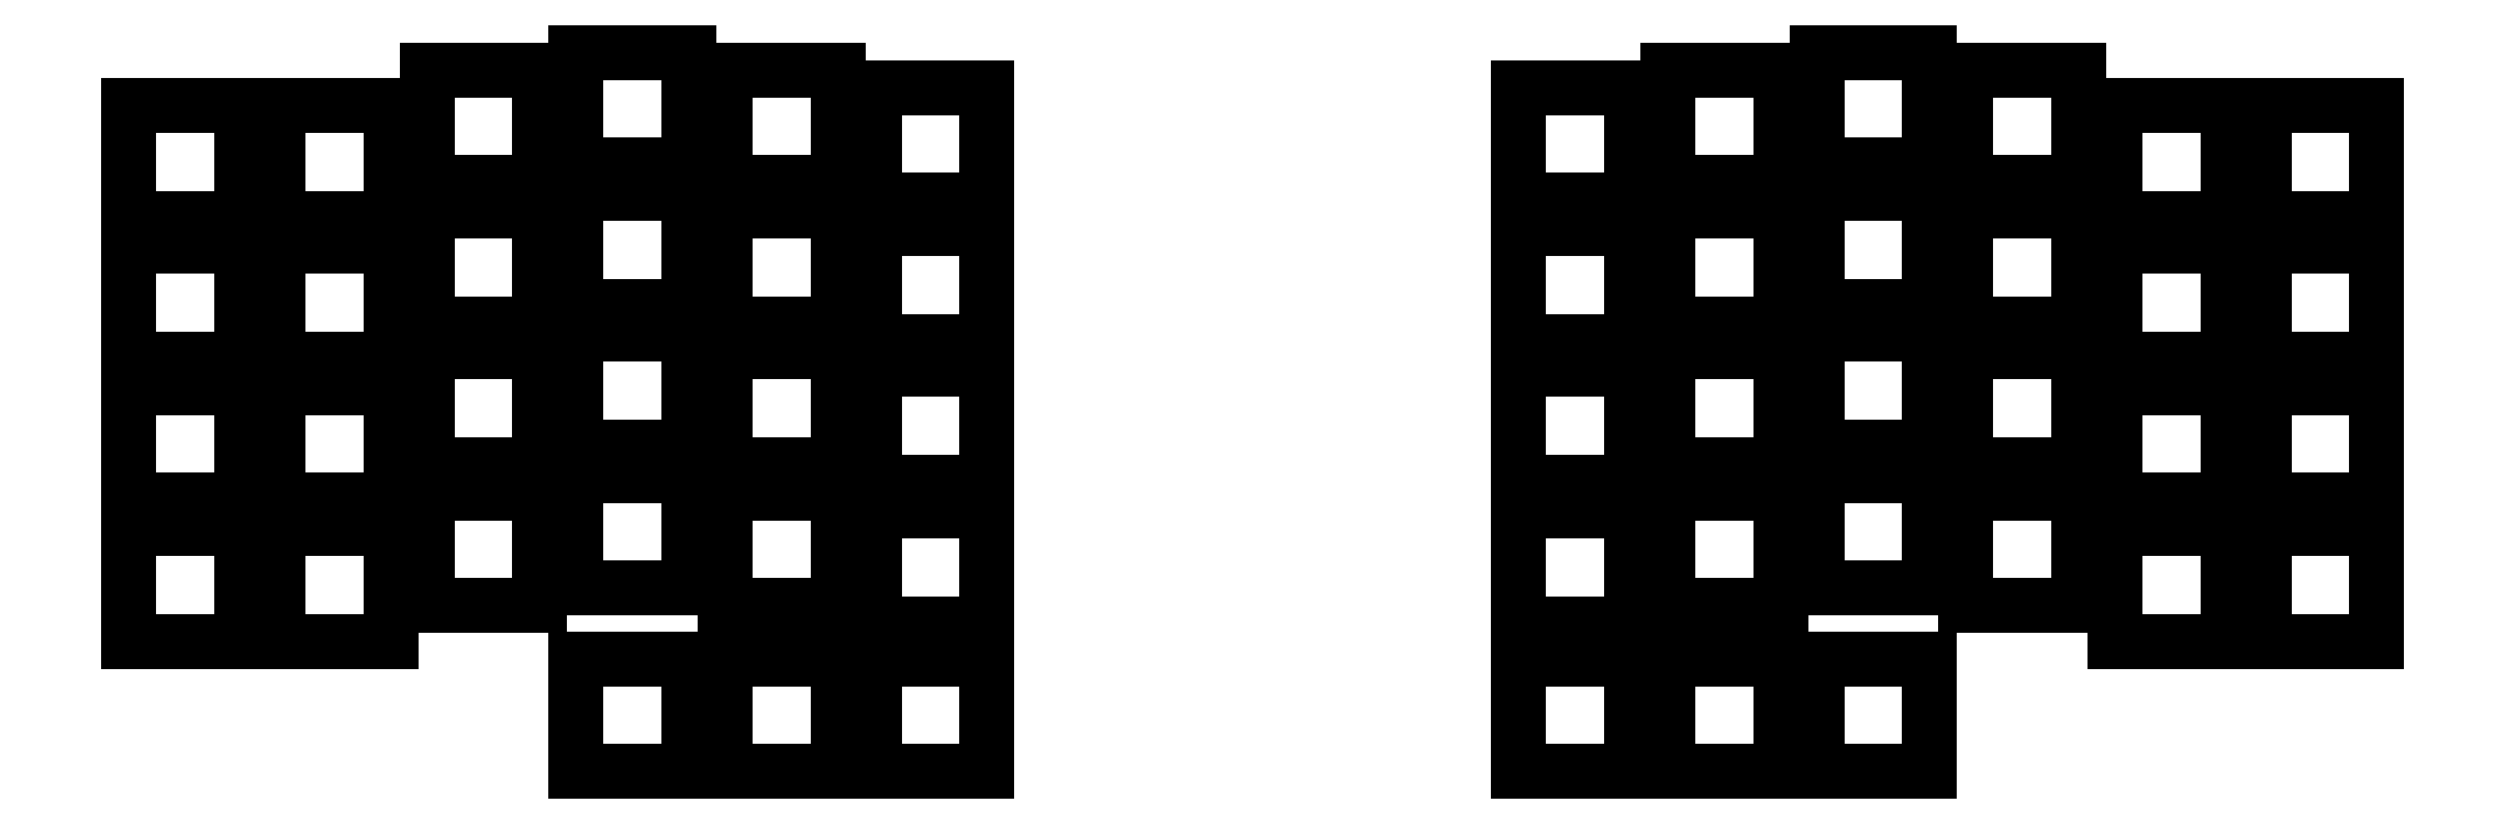
<metadata>
{"format":"dxf","ext":"dxf","renderer":"ezdxf+matplotlib","layout":"modelspace","background":"white","min_lineweight":24,"dpi":150}
</metadata>
<code>
0
SECTION
2
ENTITIES
0
LINE
8
0
10
93
20
-107
11
107
21
-107
0
LINE
8
0
10
107
20
-107
11
107
21
-93
0
LINE
8
0
10
107
20
-93
11
93
21
-93
0
LINE
8
0
10
93
20
-93
11
93
21
-107
0
LINE
8
0
10
93
20
-89.5
11
107
21
-89.5
0
LINE
8
0
10
107
20
-89.5
11
107
21
-75.5
0
LINE
8
0
10
107
20
-75.5
11
93
21
-75.5
0
LINE
8
0
10
93
20
-75.5
11
93
21
-89.5
0
LINE
8
0
10
93
20
-72
11
107
21
-72
0
LINE
8
0
10
107
20
-72
11
107
21
-58
0
LINE
8
0
10
107
20
-58
11
93
21
-58
0
LINE
8
0
10
93
20
-58
11
93
21
-72
0
LINE
8
0
10
93
20
-54.5
11
107
21
-54.5
0
LINE
8
0
10
107
20
-54.5
11
107
21
-40.5
0
LINE
8
0
10
107
20
-40.5
11
93
21
-40.5
0
LINE
8
0
10
93
20
-40.5
11
93
21
-54.5
0
LINE
8
0
10
111.5
20
-107
11
125.5
21
-107
0
LINE
8
0
10
125.5
20
-107
11
125.5
21
-93
0
LINE
8
0
10
125.5
20
-93
11
111.5
21
-93
0
LINE
8
0
10
111.5
20
-93
11
111.5
21
-107
0
LINE
8
0
10
111.5
20
-89.5
11
125.5
21
-89.5
0
LINE
8
0
10
125.5
20
-89.5
11
125.5
21
-75.5
0
LINE
8
0
10
125.5
20
-75.5
11
111.5
21
-75.5
0
LINE
8
0
10
111.5
20
-75.5
11
111.5
21
-89.5
0
LINE
8
0
10
111.5
20
-72
11
125.5
21
-72
0
LINE
8
0
10
125.5
20
-72
11
125.5
21
-58
0
LINE
8
0
10
125.5
20
-58
11
111.5
21
-58
0
LINE
8
0
10
111.5
20
-58
11
111.5
21
-72
0
LINE
8
0
10
111.5
20
-54.5
11
125.5
21
-54.5
0
LINE
8
0
10
125.5
20
-54.5
11
125.5
21
-40.5
0
LINE
8
0
10
125.5
20
-40.5
11
111.5
21
-40.5
0
LINE
8
0
10
111.5
20
-40.5
11
111.5
21
-54.5
0
LINE
8
0
10
130
20
-102.6
11
144
21
-102.6
0
LINE
8
0
10
144
20
-102.6
11
144
21
-88.62
0
LINE
8
0
10
144
20
-88.62
11
130
21
-88.62
0
LINE
8
0
10
130
20
-88.62
11
130
21
-102.6
0
LINE
8
0
10
130
20
-85.12
11
144
21
-85.12
0
LINE
8
0
10
144
20
-85.12
11
144
21
-71.12
0
LINE
8
0
10
144
20
-71.12
11
130
21
-71.12
0
LINE
8
0
10
130
20
-71.12
11
130
21
-85.12
0
LINE
8
0
10
130
20
-67.62
11
144
21
-67.62
0
LINE
8
0
10
144
20
-67.62
11
144
21
-53.62
0
LINE
8
0
10
144
20
-53.62
11
130
21
-53.62
0
LINE
8
0
10
130
20
-53.62
11
130
21
-67.62
0
LINE
8
0
10
130
20
-50.12
11
144
21
-50.12
0
LINE
8
0
10
144
20
-50.12
11
144
21
-36.12
0
LINE
8
0
10
144
20
-36.12
11
130
21
-36.12
0
LINE
8
0
10
130
20
-36.12
11
130
21
-50.12
0
LINE
8
0
10
148.5
20
-100.4
11
162.5
21
-100.4
0
LINE
8
0
10
162.5
20
-100.4
11
162.5
21
-86.44
0
LINE
8
0
10
162.5
20
-86.44
11
148.5
21
-86.44
0
LINE
8
0
10
148.5
20
-86.44
11
148.5
21
-100.4
0
LINE
8
0
10
148.5
20
-82.94
11
162.5
21
-82.94
0
LINE
8
0
10
162.5
20
-82.94
11
162.5
21
-68.94
0
LINE
8
0
10
162.5
20
-68.94
11
148.5
21
-68.94
0
LINE
8
0
10
148.5
20
-68.94
11
148.5
21
-82.94
0
LINE
8
0
10
148.5
20
-65.44
11
162.5
21
-65.44
0
LINE
8
0
10
162.5
20
-65.44
11
162.5
21
-51.44
0
LINE
8
0
10
162.5
20
-51.44
11
148.5
21
-51.44
0
LINE
8
0
10
148.5
20
-51.44
11
148.5
21
-65.44
0
LINE
8
0
10
148.5
20
-47.94
11
162.5
21
-47.94
0
LINE
8
0
10
162.5
20
-47.94
11
162.5
21
-33.94
0
LINE
8
0
10
162.5
20
-33.94
11
148.5
21
-33.94
0
LINE
8
0
10
148.5
20
-33.94
11
148.5
21
-47.94
0
LINE
8
0
10
167
20
-102.6
11
181
21
-102.6
0
LINE
8
0
10
181
20
-102.6
11
181
21
-88.62
0
LINE
8
0
10
181
20
-88.62
11
167
21
-88.62
0
LINE
8
0
10
167
20
-88.62
11
167
21
-102.6
0
LINE
8
0
10
167
20
-85.12
11
181
21
-85.12
0
LINE
8
0
10
181
20
-85.12
11
181
21
-71.12
0
LINE
8
0
10
181
20
-71.12
11
167
21
-71.12
0
LINE
8
0
10
167
20
-71.12
11
167
21
-85.12
0
LINE
8
0
10
167
20
-67.62
11
181
21
-67.62
0
LINE
8
0
10
181
20
-67.62
11
181
21
-53.62
0
LINE
8
0
10
181
20
-53.62
11
167
21
-53.62
0
LINE
8
0
10
167
20
-53.62
11
167
21
-67.62
0
LINE
8
0
10
167
20
-50.12
11
181
21
-50.12
0
LINE
8
0
10
181
20
-50.12
11
181
21
-36.12
0
LINE
8
0
10
181
20
-36.12
11
167
21
-36.12
0
LINE
8
0
10
167
20
-36.12
11
167
21
-50.12
0
LINE
8
0
10
185.5
20
-104.8
11
199.5
21
-104.8
0
LINE
8
0
10
199.5
20
-104.8
11
199.5
21
-90.81
0
LINE
8
0
10
199.5
20
-90.81
11
185.5
21
-90.81
0
LINE
8
0
10
185.5
20
-90.81
11
185.5
21
-104.8
0
LINE
8
0
10
185.5
20
-87.31
11
199.5
21
-87.31
0
LINE
8
0
10
199.5
20
-87.31
11
199.5
21
-73.31
0
LINE
8
0
10
199.5
20
-73.31
11
185.5
21
-73.31
0
LINE
8
0
10
185.5
20
-73.31
11
185.5
21
-87.31
0
LINE
8
0
10
185.5
20
-69.81
11
199.5
21
-69.81
0
LINE
8
0
10
199.5
20
-69.81
11
199.5
21
-55.81
0
LINE
8
0
10
199.5
20
-55.81
11
185.5
21
-55.81
0
LINE
8
0
10
185.5
20
-55.81
11
185.5
21
-69.81
0
LINE
8
0
10
185.5
20
-52.31
11
199.5
21
-52.31
0
LINE
8
0
10
199.5
20
-52.31
11
199.5
21
-38.31
0
LINE
8
0
10
199.5
20
-38.31
11
185.5
21
-38.31
0
LINE
8
0
10
185.5
20
-38.31
11
185.5
21
-52.31
0
LINE
8
0
10
148.5
20
-123.2
11
162.5
21
-123.2
0
LINE
8
0
10
162.5
20
-123.2
11
162.5
21
-109.2
0
LINE
8
0
10
162.5
20
-109.2
11
148.5
21
-109.2
0
LINE
8
0
10
148.5
20
-109.2
11
148.5
21
-123.2
0
LINE
8
0
10
167
20
-123.2
11
181
21
-123.2
0
LINE
8
0
10
181
20
-123.2
11
181
21
-109.2
0
LINE
8
0
10
181
20
-109.2
11
167
21
-109.2
0
LINE
8
0
10
167
20
-109.2
11
167
21
-123.2
0
LINE
8
0
10
185.5
20
-123.2
11
199.5
21
-123.2
0
LINE
8
0
10
199.5
20
-123.2
11
199.5
21
-109.2
0
LINE
8
0
10
199.5
20
-109.2
11
185.5
21
-109.2
0
LINE
8
0
10
185.5
20
-109.2
11
185.5
21
-123.2
0
LINE
8
0
10
358
20
-107
11
372
21
-107
0
LINE
8
0
10
372
20
-107
11
372
21
-93
0
LINE
8
0
10
372
20
-93
11
358
21
-93
0
LINE
8
0
10
358
20
-93
11
358
21
-107
0
LINE
8
0
10
358
20
-89.5
11
372
21
-89.5
0
LINE
8
0
10
372
20
-89.5
11
372
21
-75.5
0
LINE
8
0
10
372
20
-75.5
11
358
21
-75.5
0
LINE
8
0
10
358
20
-75.5
11
358
21
-89.5
0
LINE
8
0
10
358
20
-72
11
372
21
-72
0
LINE
8
0
10
372
20
-72
11
372
21
-58
0
LINE
8
0
10
372
20
-58
11
358
21
-58
0
LINE
8
0
10
358
20
-58
11
358
21
-72
0
LINE
8
0
10
358
20
-54.5
11
372
21
-54.5
0
LINE
8
0
10
372
20
-54.5
11
372
21
-40.5
0
LINE
8
0
10
372
20
-40.5
11
358
21
-40.5
0
LINE
8
0
10
358
20
-40.5
11
358
21
-54.5
0
LINE
8
0
10
339.5
20
-107
11
353.5
21
-107
0
LINE
8
0
10
353.5
20
-107
11
353.5
21
-93
0
LINE
8
0
10
353.5
20
-93
11
339.5
21
-93
0
LINE
8
0
10
339.5
20
-93
11
339.5
21
-107
0
LINE
8
0
10
339.5
20
-89.5
11
353.5
21
-89.5
0
LINE
8
0
10
353.5
20
-89.5
11
353.5
21
-75.5
0
LINE
8
0
10
353.5
20
-75.5
11
339.5
21
-75.5
0
LINE
8
0
10
339.5
20
-75.5
11
339.5
21
-89.5
0
LINE
8
0
10
339.5
20
-72
11
353.5
21
-72
0
LINE
8
0
10
353.5
20
-72
11
353.5
21
-58
0
LINE
8
0
10
353.5
20
-58
11
339.5
21
-58
0
LINE
8
0
10
339.5
20
-58
11
339.5
21
-72
0
LINE
8
0
10
339.5
20
-54.5
11
353.5
21
-54.5
0
LINE
8
0
10
353.5
20
-54.5
11
353.5
21
-40.5
0
LINE
8
0
10
353.5
20
-40.5
11
339.5
21
-40.5
0
LINE
8
0
10
339.5
20
-40.5
11
339.5
21
-54.5
0
LINE
8
0
10
321
20
-102.6
11
335
21
-102.6
0
LINE
8
0
10
335
20
-102.6
11
335
21
-88.62
0
LINE
8
0
10
335
20
-88.62
11
321
21
-88.62
0
LINE
8
0
10
321
20
-88.62
11
321
21
-102.6
0
LINE
8
0
10
321
20
-85.12
11
335
21
-85.12
0
LINE
8
0
10
335
20
-85.12
11
335
21
-71.12
0
LINE
8
0
10
335
20
-71.12
11
321
21
-71.12
0
LINE
8
0
10
321
20
-71.12
11
321
21
-85.12
0
LINE
8
0
10
321
20
-67.62
11
335
21
-67.62
0
LINE
8
0
10
335
20
-67.62
11
335
21
-53.62
0
LINE
8
0
10
335
20
-53.62
11
321
21
-53.62
0
LINE
8
0
10
321
20
-53.62
11
321
21
-67.62
0
LINE
8
0
10
321
20
-50.12
11
335
21
-50.12
0
LINE
8
0
10
335
20
-50.12
11
335
21
-36.12
0
LINE
8
0
10
335
20
-36.12
11
321
21
-36.12
0
LINE
8
0
10
321
20
-36.12
11
321
21
-50.12
0
LINE
8
0
10
302.5
20
-100.4
11
316.5
21
-100.4
0
LINE
8
0
10
316.5
20
-100.4
11
316.5
21
-86.44
0
LINE
8
0
10
316.5
20
-86.44
11
302.5
21
-86.44
0
LINE
8
0
10
302.5
20
-86.44
11
302.5
21
-100.4
0
LINE
8
0
10
302.5
20
-82.94
11
316.5
21
-82.94
0
LINE
8
0
10
316.5
20
-82.94
11
316.5
21
-68.94
0
LINE
8
0
10
316.5
20
-68.94
11
302.5
21
-68.94
0
LINE
8
0
10
302.5
20
-68.94
11
302.5
21
-82.94
0
LINE
8
0
10
302.5
20
-65.44
11
316.5
21
-65.44
0
LINE
8
0
10
316.5
20
-65.44
11
316.5
21
-51.44
0
LINE
8
0
10
316.5
20
-51.44
11
302.5
21
-51.44
0
LINE
8
0
10
302.5
20
-51.44
11
302.5
21
-65.44
0
LINE
8
0
10
302.5
20
-47.94
11
316.5
21
-47.94
0
LINE
8
0
10
316.5
20
-47.94
11
316.5
21
-33.94
0
LINE
8
0
10
316.5
20
-33.94
11
302.5
21
-33.94
0
LINE
8
0
10
302.5
20
-33.94
11
302.5
21
-47.94
0
LINE
8
0
10
284
20
-102.6
11
298
21
-102.6
0
LINE
8
0
10
298
20
-102.6
11
298
21
-88.62
0
LINE
8
0
10
298
20
-88.62
11
284
21
-88.62
0
LINE
8
0
10
284
20
-88.62
11
284
21
-102.6
0
LINE
8
0
10
284
20
-85.12
11
298
21
-85.12
0
LINE
8
0
10
298
20
-85.12
11
298
21
-71.12
0
LINE
8
0
10
298
20
-71.12
11
284
21
-71.12
0
LINE
8
0
10
284
20
-71.12
11
284
21
-85.12
0
LINE
8
0
10
284
20
-67.62
11
298
21
-67.62
0
LINE
8
0
10
298
20
-67.62
11
298
21
-53.62
0
LINE
8
0
10
298
20
-53.62
11
284
21
-53.62
0
LINE
8
0
10
284
20
-53.62
11
284
21
-67.62
0
LINE
8
0
10
284
20
-50.12
11
298
21
-50.12
0
LINE
8
0
10
298
20
-50.12
11
298
21
-36.12
0
LINE
8
0
10
298
20
-36.12
11
284
21
-36.12
0
LINE
8
0
10
284
20
-36.12
11
284
21
-50.12
0
LINE
8
0
10
265.5
20
-104.8
11
279.5
21
-104.8
0
LINE
8
0
10
279.5
20
-104.8
11
279.5
21
-90.81
0
LINE
8
0
10
279.5
20
-90.81
11
265.5
21
-90.81
0
LINE
8
0
10
265.5
20
-90.81
11
265.5
21
-104.8
0
LINE
8
0
10
265.5
20
-87.31
11
279.5
21
-87.31
0
LINE
8
0
10
279.5
20
-87.31
11
279.5
21
-73.31
0
LINE
8
0
10
279.5
20
-73.31
11
265.5
21
-73.31
0
LINE
8
0
10
265.5
20
-73.31
11
265.5
21
-87.31
0
LINE
8
0
10
265.5
20
-69.81
11
279.5
21
-69.81
0
LINE
8
0
10
279.5
20
-69.81
11
279.5
21
-55.81
0
LINE
8
0
10
279.5
20
-55.81
11
265.5
21
-55.81
0
LINE
8
0
10
265.5
20
-55.81
11
265.5
21
-69.81
0
LINE
8
0
10
265.5
20
-52.31
11
279.5
21
-52.31
0
LINE
8
0
10
279.5
20
-52.31
11
279.5
21
-38.31
0
LINE
8
0
10
279.5
20
-38.31
11
265.5
21
-38.31
0
LINE
8
0
10
265.5
20
-38.31
11
265.5
21
-52.31
0
LINE
8
0
10
302.5
20
-123.2
11
316.5
21
-123.2
0
LINE
8
0
10
316.5
20
-123.2
11
316.5
21
-109.2
0
LINE
8
0
10
316.5
20
-109.2
11
302.5
21
-109.2
0
LINE
8
0
10
302.5
20
-109.2
11
302.5
21
-123.2
0
LINE
8
0
10
284
20
-123.2
11
298
21
-123.2
0
LINE
8
0
10
298
20
-123.2
11
298
21
-109.2
0
LINE
8
0
10
298
20
-109.2
11
284
21
-109.2
0
LINE
8
0
10
284
20
-109.2
11
284
21
-123.2
0
LINE
8
0
10
265.5
20
-123.2
11
279.5
21
-123.2
0
LINE
8
0
10
279.5
20
-123.2
11
279.5
21
-109.2
0
LINE
8
0
10
279.5
20
-109.2
11
265.5
21
-109.2
0
LINE
8
0
10
265.5
20
-109.2
11
265.5
21
-123.2
0
ENDSEC
0
EOF

</code>
